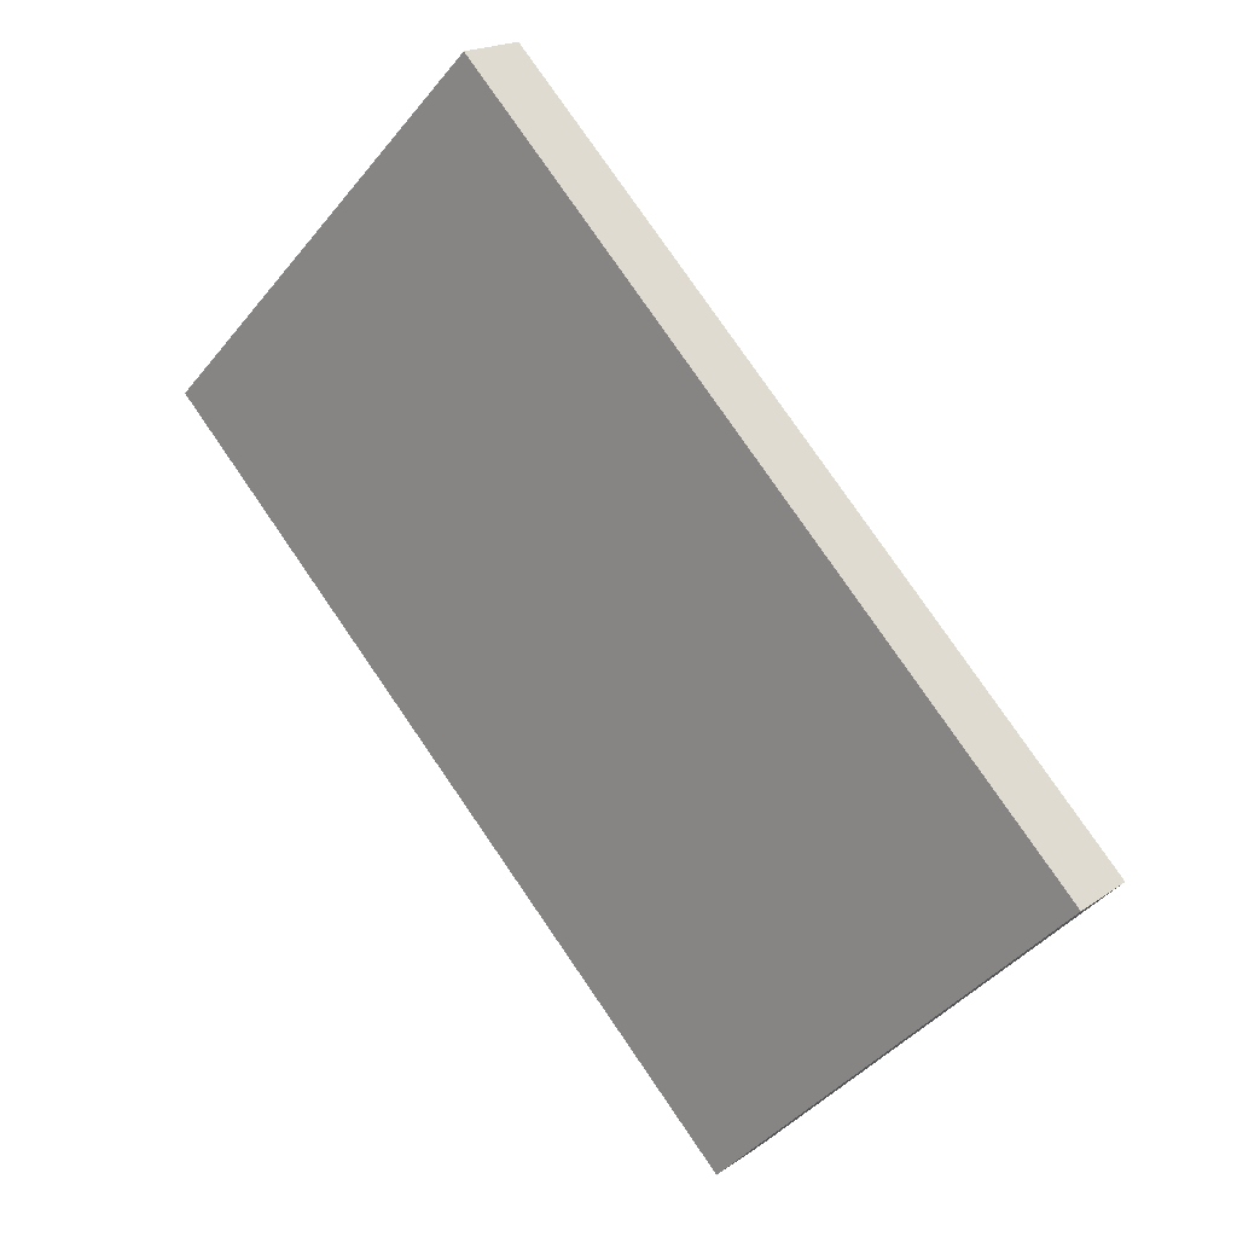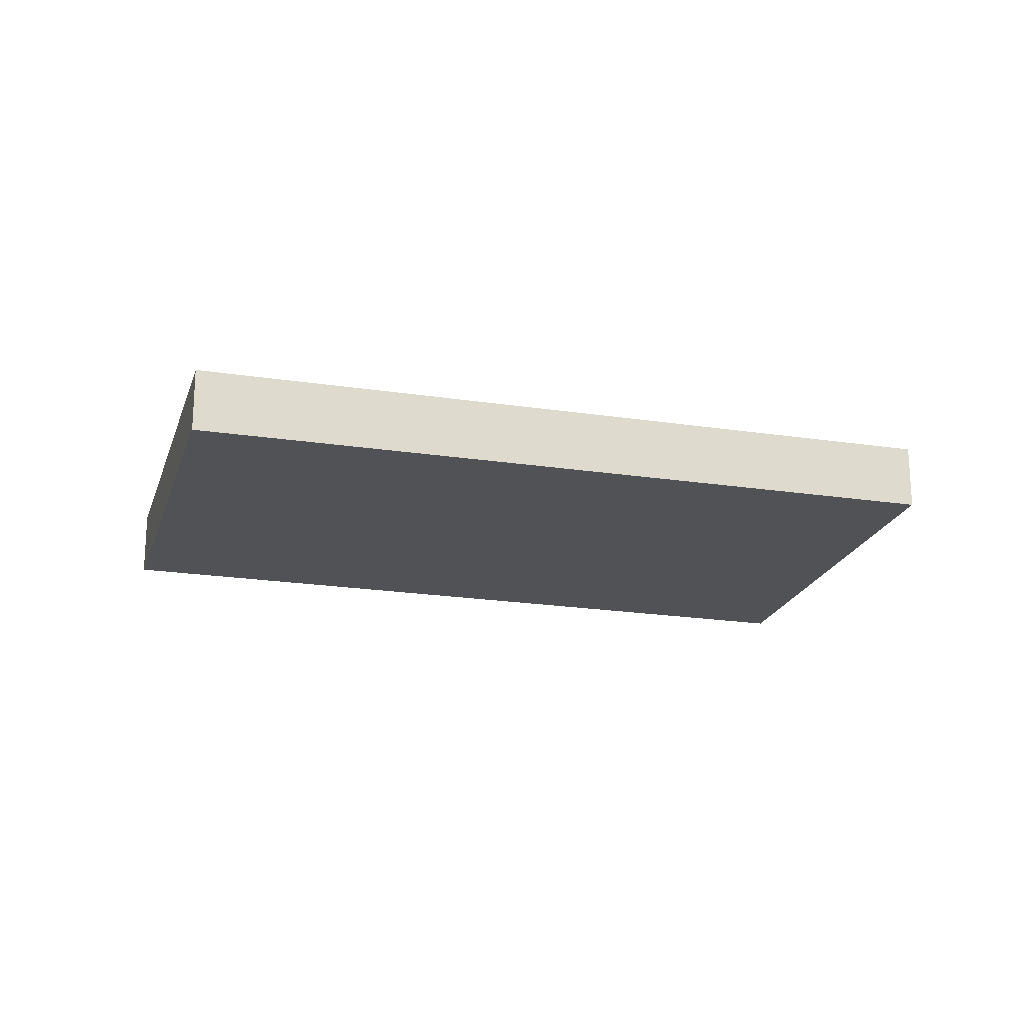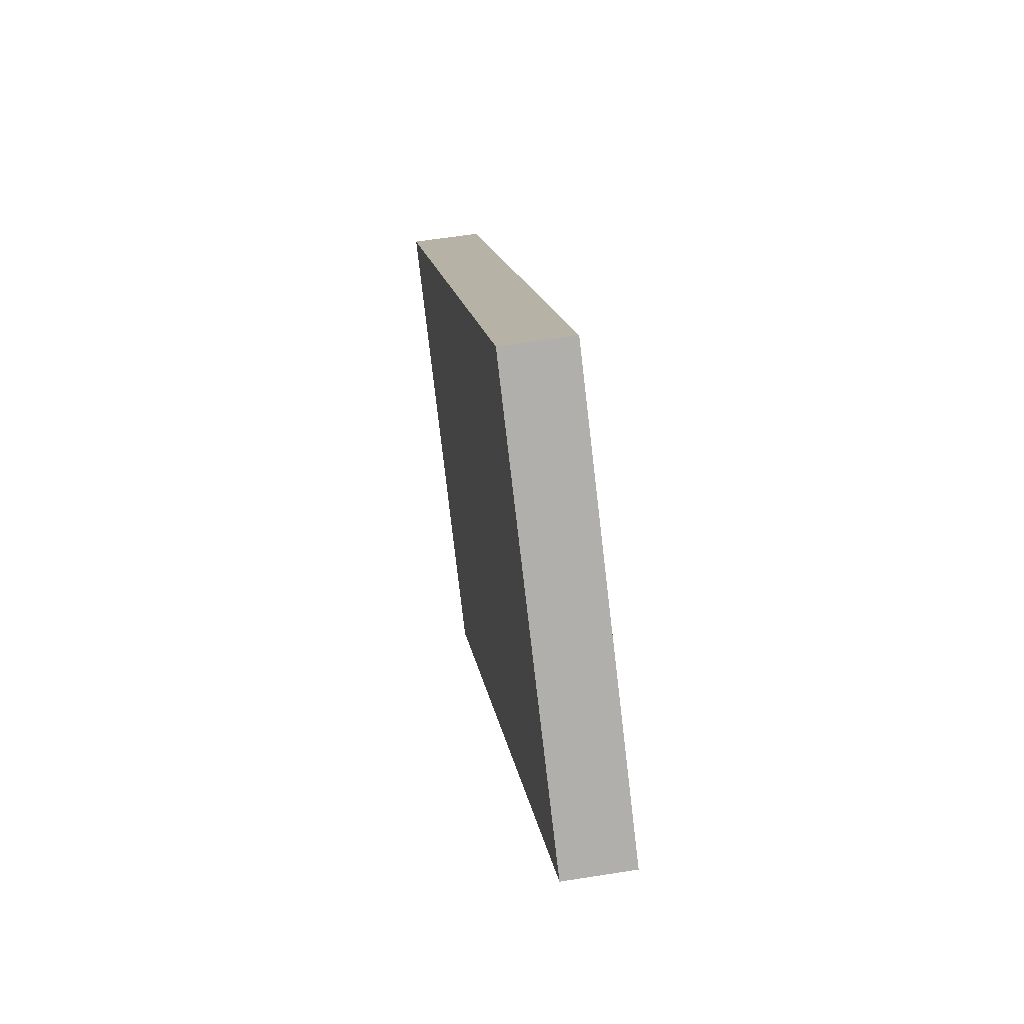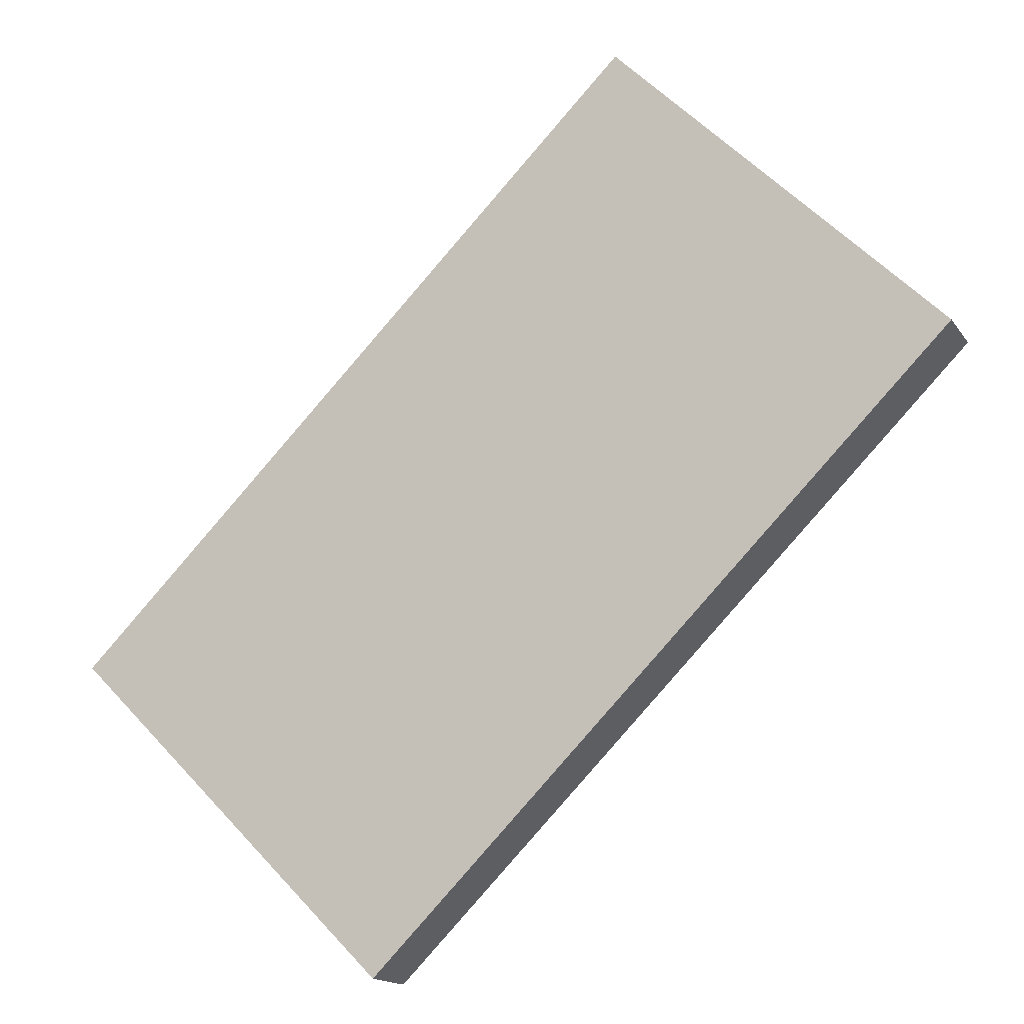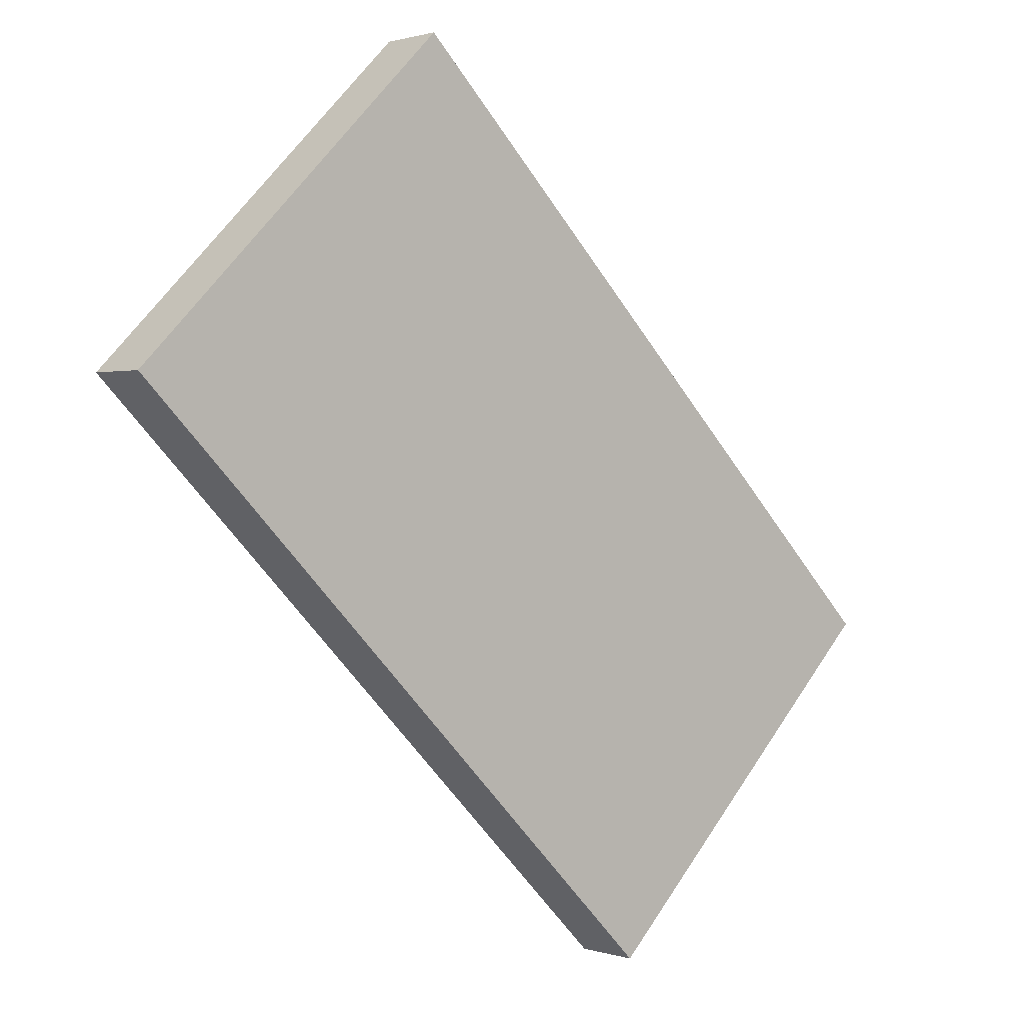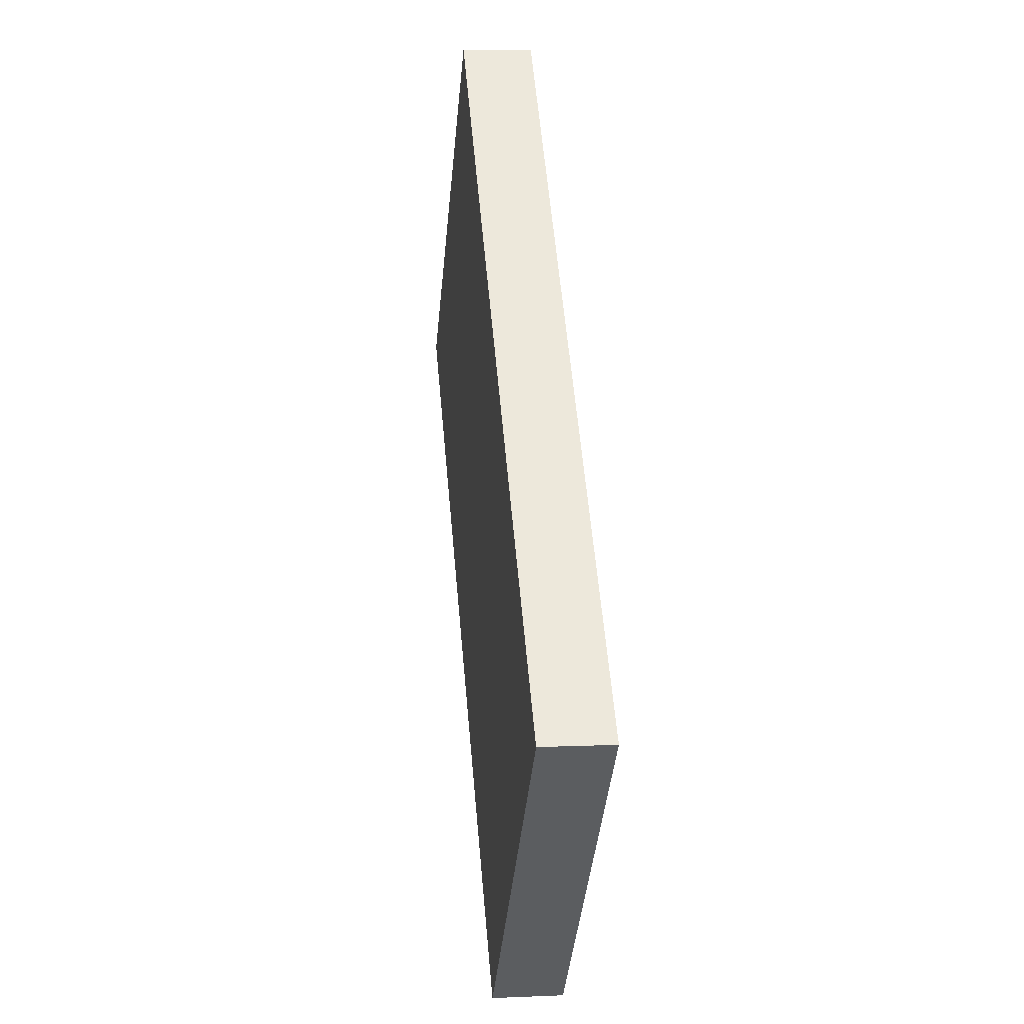
<metadata>
{"format":"obj","ext":"obj","renderer":"f3d","projection":"perspective","resolution":1024,"background":"white","views":[{"elev":18.5,"azim":-142.9,"up":"+Z"},{"elev":-20.8,"azim":-60.5,"up":"+Y"},{"elev":57.5,"azim":80.6,"up":"+Z"},{"elev":-15.7,"azim":22.5,"up":"+Z"},{"elev":0.9,"azim":139.3,"up":"+Z"},{"elev":8.4,"azim":-96.8,"up":"+Z"}]}
</metadata>
<code>
v 511.9 23.56 -80.54
v 492.8 23.56 -61.45
v 458.9 23.56 -95.39
v 458.9 19.56 -95.39
v 477.9 23.56 -114.5
v 477.9 19.56 -114.5
v 492.8 19.56 -61.45
v 511.9 19.56 -80.54
o Mesh174_Group149_Component_2_1_Model
f 2 7 4
f 2 1 5
f 2 7 8
f 4 6 8
f 5 6 4
f 1 8 6
f 3 2 4
f 3 2 5
f 1 2 8
f 7 4 8
f 3 5 4
f 5 1 6

</code>
